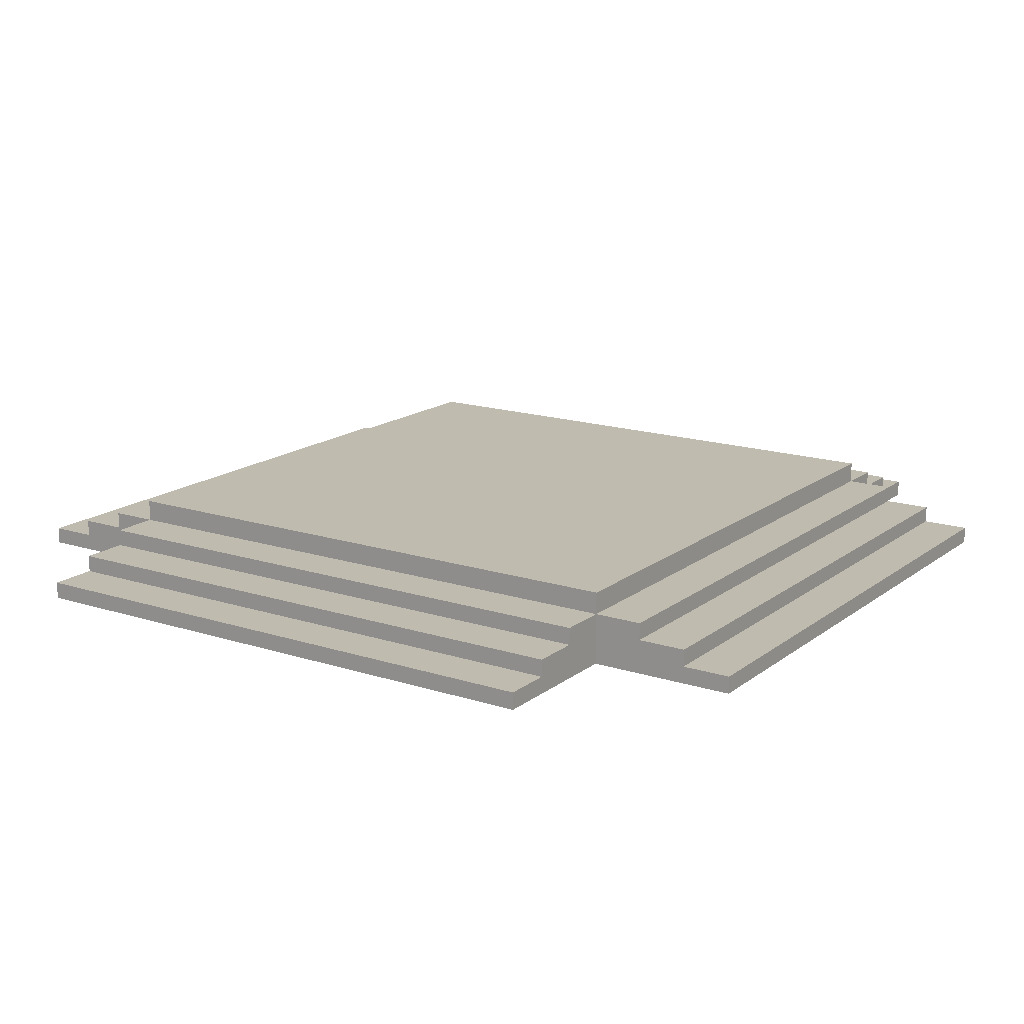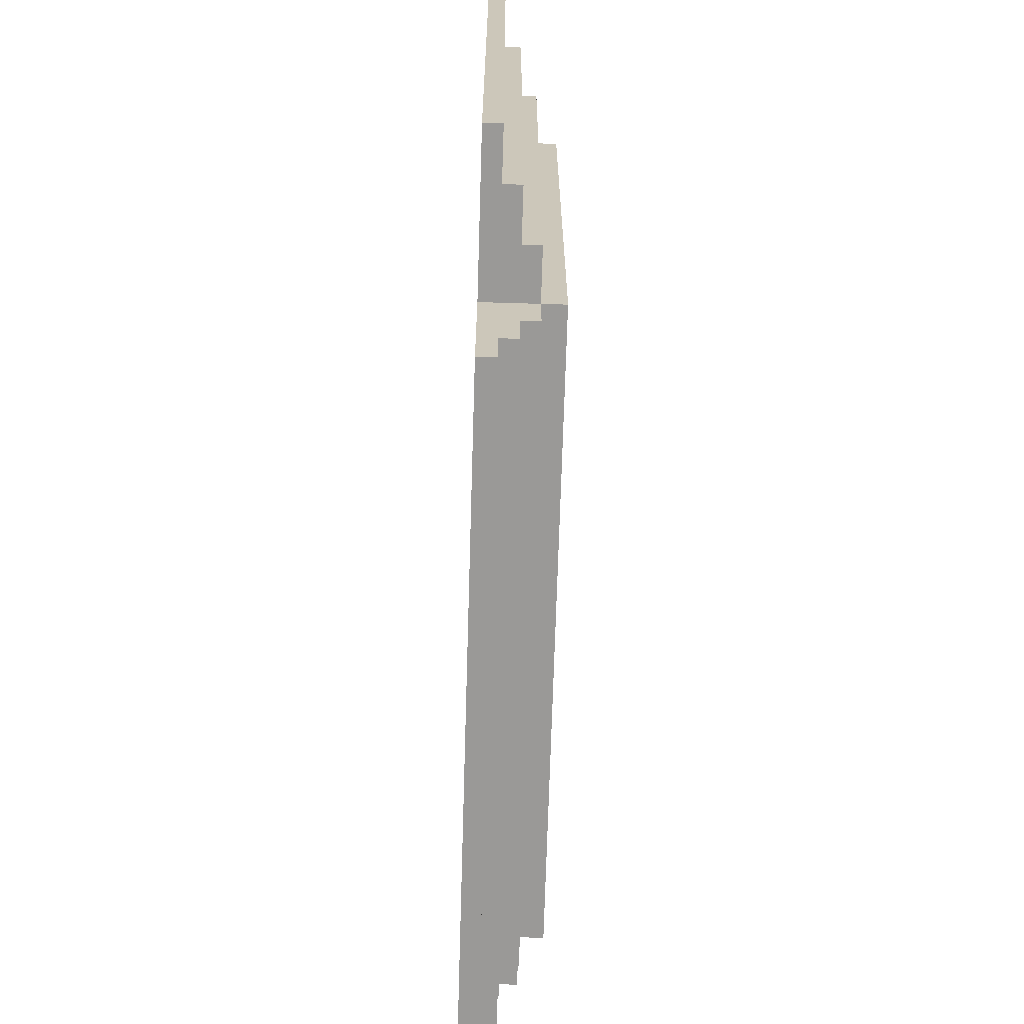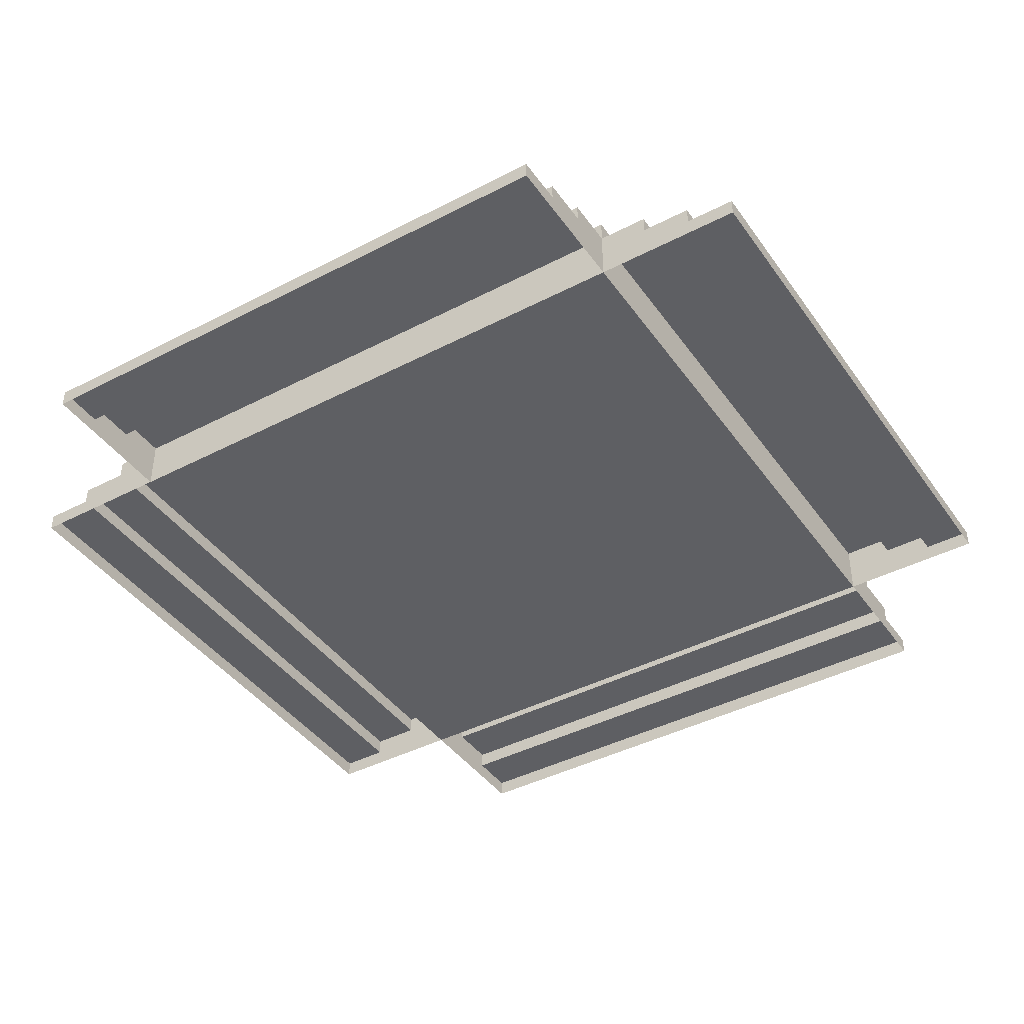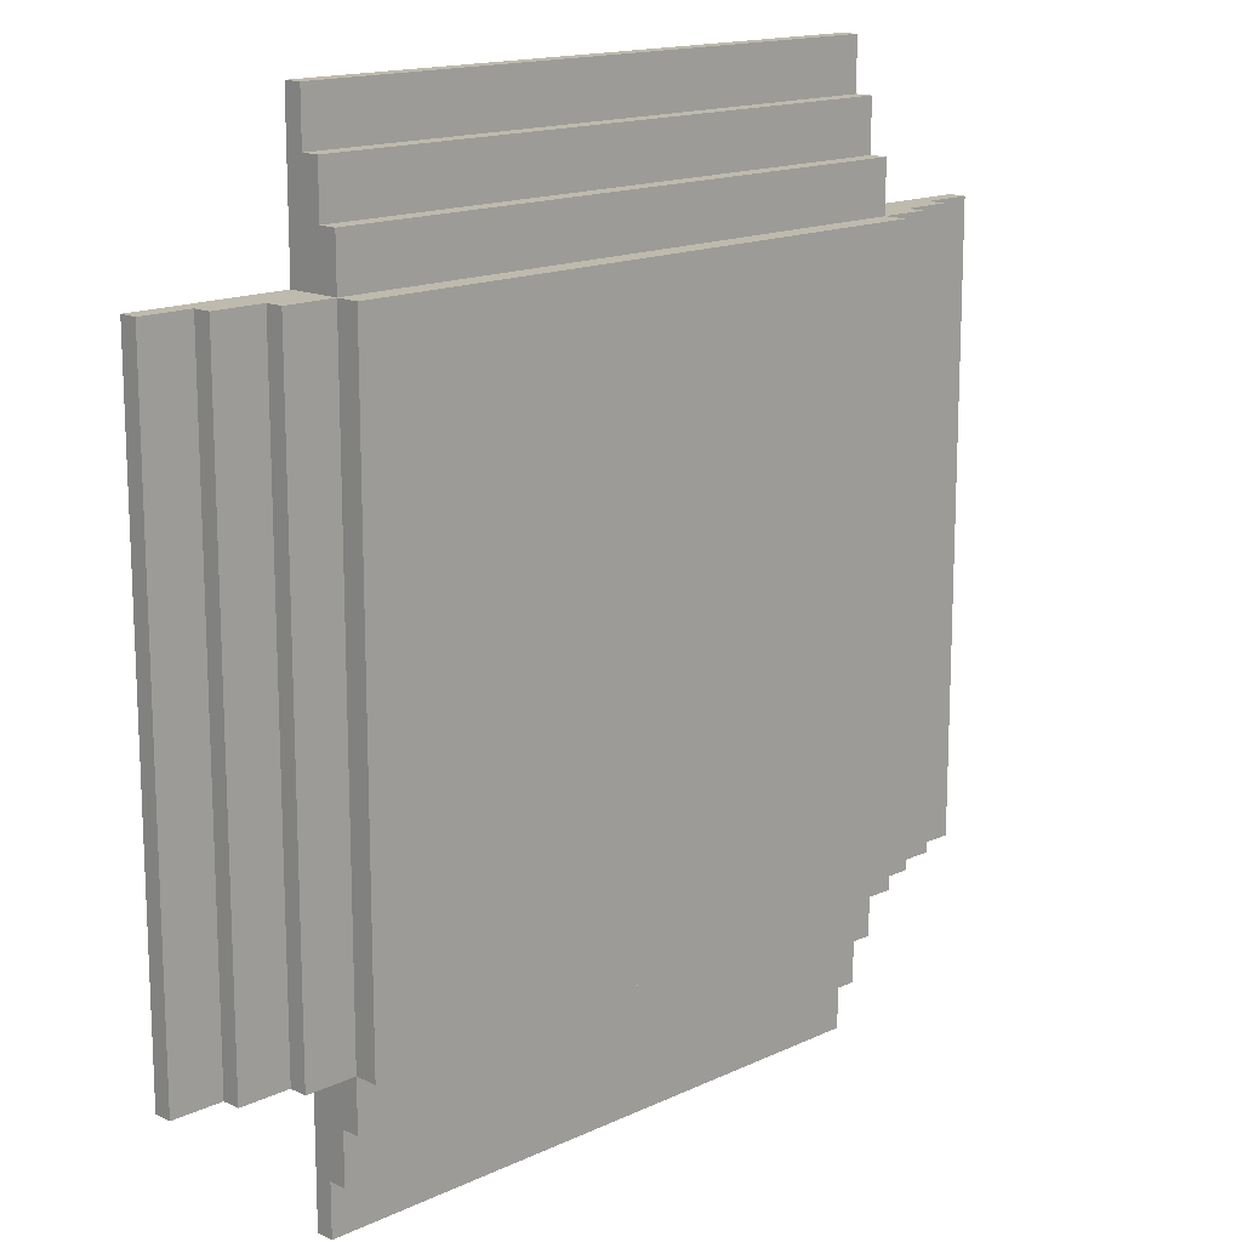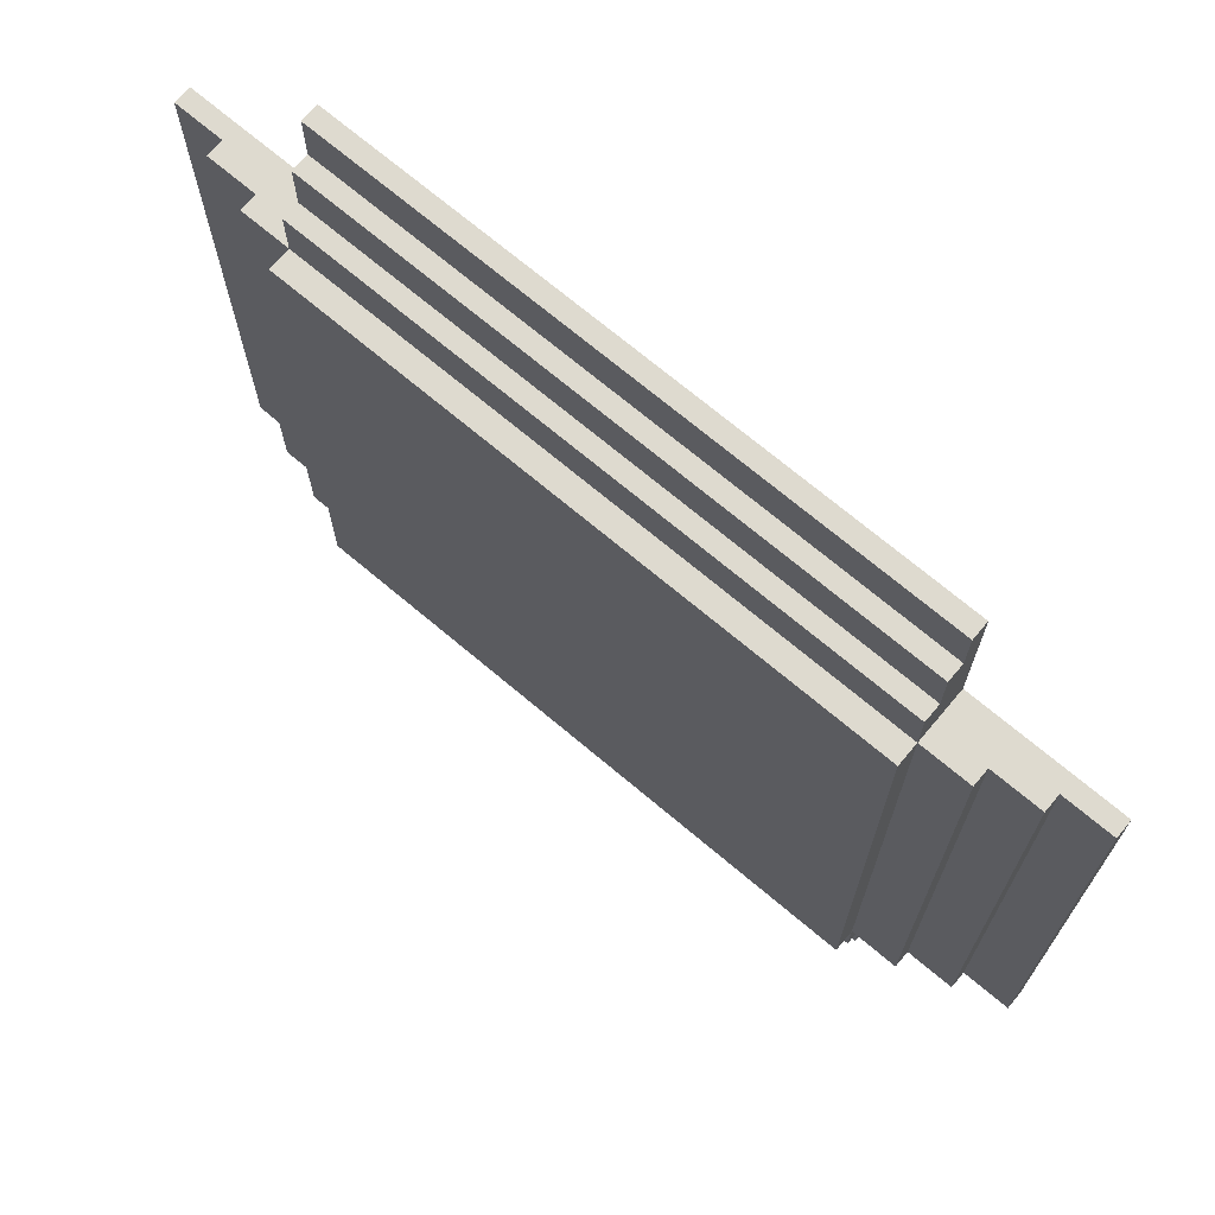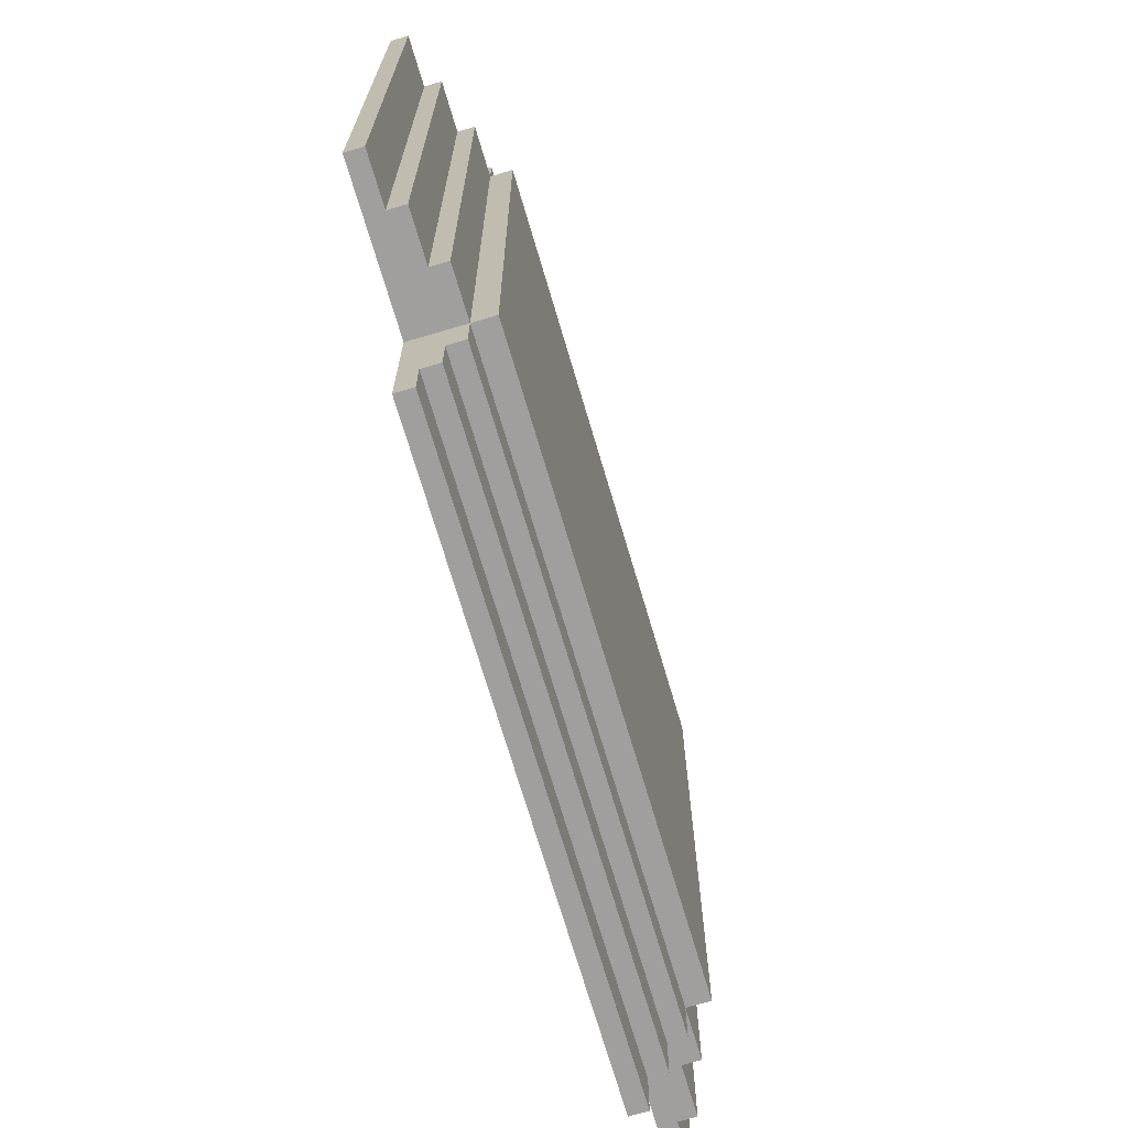
<metadata>
{"format":"obj","ext":"obj","renderer":"f3d","projection":"perspective","resolution":1024,"background":"white","views":[{"elev":16.2,"azim":-56.4,"up":"+Y"},{"elev":-69.0,"azim":88.3,"up":"+Z"},{"elev":-41.6,"azim":-57.8,"up":"+Y"},{"elev":15.4,"azim":135.2,"up":"+Z"},{"elev":71.0,"azim":-139.9,"up":"+Z"},{"elev":-71.5,"azim":106.5,"up":"+Z"}]}
</metadata>
<code>
g Altar_0
v -51 -9 13
v -47 -9 13
v -51 -8.883 13
v -47 -8.883 13
v -51 -8.883 13
v -47 -8.883 13
v -51 -8.883 13.33
v -47 -8.883 13.33
v -51 -8.883 13.33
v -47 -8.883 13.33
v -51 -8.767 13.33
v -47 -8.767 13.33
v -51 -8.767 13.33
v -47 -8.767 13.33
v -51 -8.767 13.67
v -47 -8.767 13.67
v -51 -8.767 13.67
v -47 -8.767 13.67
v -51 -8.65 13.67
v -47 -8.65 13.67
v -51 -8.65 13.67
v -47 -8.65 13.67
v -51 -8.65 14
v -47 -8.65 14
v -47 -9 13
v -47 -9 13.33
v -47 -8.883 13
v -47 -8.883 13.33
v -47 -9 13.33
v -47 -9 13.67
v -47 -8.883 13.33
v -47 -8.767 13.67
v -47 -8.883 13.33
v -47 -8.767 13.33
v -47 -8.767 13.67
v -47 -9 13.67
v -47 -9 14
v -47 -8.767 13.67
v -47 -8.65 14
v -47 -8.767 13.67
v -47 -8.65 13.67
v -47 -8.65 14
v -51 -9 13
v -51 -9 13.33
v -51 -8.883 13
v -51 -8.883 13.33
v -51 -9 13.33
v -51 -9 13.67
v -51 -8.883 13.33
v -51 -8.767 13.67
v -51 -8.883 13.33
v -51 -8.767 13.33
v -51 -8.767 13.67
v -51 -9 13.67
v -51 -9 14
v -51 -8.767 13.67
v -51 -8.65 14
v -51 -8.767 13.67
v -51 -8.65 13.67
v -51 -8.65 14
v -47 -9 14
v -51 -9 14
v -47 -8.65 14
v -51 -8.65 14
v -47 -9 19
v -51 -9 19
v -47 -8.883 19
v -51 -8.883 19
v -47 -8.883 19
v -51 -8.883 19
v -47 -8.883 18.67
v -51 -8.883 18.67
v -47 -8.883 18.67
v -51 -8.883 18.67
v -47 -8.767 18.67
v -51 -8.767 18.67
v -47 -8.767 18.67
v -51 -8.767 18.67
v -47 -8.767 18.33
v -51 -8.767 18.33
v -47 -8.767 18.33
v -51 -8.767 18.33
v -47 -8.65 18.33
v -51 -8.65 18.33
v -47 -8.65 18.33
v -51 -8.65 18.33
v -47 -8.65 18
v -51 -8.65 18
v -51 -9 19
v -51 -9 18.67
v -51 -8.883 19
v -51 -8.883 18.67
v -51 -9 18.67
v -51 -9 18.33
v -51 -8.883 18.67
v -51 -8.767 18.33
v -51 -8.883 18.67
v -51 -8.767 18.67
v -51 -8.767 18.33
v -51 -9 18.33
v -51 -9 18
v -51 -8.767 18.33
v -51 -8.65 18
v -51 -8.767 18.33
v -51 -8.65 18.33
v -51 -8.65 18
v -47 -9 19
v -47 -9 18.67
v -47 -8.883 19
v -47 -8.883 18.67
v -47 -9 18.67
v -47 -9 18.33
v -47 -8.883 18.67
v -47 -8.767 18.33
v -47 -8.883 18.67
v -47 -8.767 18.67
v -47 -8.767 18.33
v -47 -9 18.33
v -47 -9 18
v -47 -8.767 18.33
v -47 -8.65 18
v -47 -8.767 18.33
v -47 -8.65 18.33
v -47 -8.65 18
v -51 -9 18
v -47 -9 18
v -51 -8.65 18
v -47 -8.65 18
v -47 -9 18
v -51 -9 18
v -47 -8.5 18
v -51 -8.5 18
v -51 -9 18
v -51 -9 14
v -51 -8.5 18
v -51 -8.5 14
v -51 -9 14
v -47 -9 14
v -51 -8.5 14
v -47 -8.5 14
v -47 -9 14
v -47 -9 18
v -47 -8.5 14
v -47 -8.5 18
v -47 -8.5 18
v -51 -8.5 18
v -47 -8.5 14
v -51 -8.5 14
v -47 -9 14
v -51 -9 14
v -47 -9 18
v -51 -9 18
v -46 -9 14
v -46 -9 18
v -46 -8.883 14
v -46 -8.883 18
v -46 -8.883 14
v -46 -8.883 18
v -46.33 -8.883 14
v -46.33 -8.883 18
v -46.33 -8.883 14
v -46.33 -8.883 18
v -46.33 -8.767 14
v -46.33 -8.767 18
v -46.33 -8.767 14
v -46.33 -8.767 18
v -46.67 -8.767 14
v -46.67 -8.767 18
v -46.67 -8.767 14
v -46.67 -8.767 18
v -46.67 -8.65 14
v -46.67 -8.65 18
v -46.67 -8.65 14
v -46.67 -8.65 18
v -47 -8.65 14
v -47 -8.65 18
v -46 -9 18
v -46.33 -9 18
v -46 -8.883 18
v -46.33 -8.883 18
v -46.33 -9 18
v -46.67 -9 18
v -46.33 -8.883 18
v -46.67 -8.767 18
v -46.33 -8.883 18
v -46.33 -8.767 18
v -46.67 -8.767 18
v -46.67 -9 18
v -47 -9 18
v -46.67 -8.767 18
v -47 -8.65 18
v -46.67 -8.767 18
v -46.67 -8.65 18
v -47 -8.65 18
v -46 -9 14
v -46.33 -9 14
v -46 -8.883 14
v -46.33 -8.883 14
v -46.33 -9 14
v -46.67 -9 14
v -46.33 -8.883 14
v -46.67 -8.767 14
v -46.33 -8.883 14
v -46.33 -8.767 14
v -46.67 -8.767 14
v -46.67 -9 14
v -47 -9 14
v -46.67 -8.767 14
v -47 -8.65 14
v -46.67 -8.767 14
v -46.67 -8.65 14
v -47 -8.65 14
v -47 -9 18
v -47 -9 14
v -47 -8.65 18
v -47 -8.65 14
v -52 -9 18
v -52 -9 14
v -52 -8.883 18
v -52 -8.883 14
v -52 -8.883 18
v -52 -8.883 14
v -51.67 -8.883 18
v -51.67 -8.883 14
v -51.67 -8.883 18
v -51.67 -8.883 14
v -51.67 -8.767 18
v -51.67 -8.767 14
v -51.67 -8.767 18
v -51.67 -8.767 14
v -51.33 -8.767 18
v -51.33 -8.767 14
v -51.33 -8.767 18
v -51.33 -8.767 14
v -51.33 -8.65 18
v -51.33 -8.65 14
v -51.33 -8.65 18
v -51.33 -8.65 14
v -51 -8.65 18
v -51 -8.65 14
v -52 -9 14
v -51.67 -9 14
v -52 -8.883 14
v -51.67 -8.883 14
v -51.67 -9 14
v -51.33 -9 14
v -51.67 -8.883 14
v -51.33 -8.767 14
v -51.67 -8.883 14
v -51.67 -8.767 14
v -51.33 -8.767 14
v -51.33 -9 14
v -51 -9 14
v -51.33 -8.767 14
v -51 -8.65 14
v -51.33 -8.767 14
v -51.33 -8.65 14
v -51 -8.65 14
v -52 -9 18
v -51.67 -9 18
v -52 -8.883 18
v -51.67 -8.883 18
v -51.67 -9 18
v -51.33 -9 18
v -51.67 -8.883 18
v -51.33 -8.767 18
v -51.67 -8.883 18
v -51.67 -8.767 18
v -51.33 -8.767 18
v -51.33 -9 18
v -51 -9 18
v -51.33 -8.767 18
v -51 -8.65 18
v -51.33 -8.767 18
v -51.33 -8.65 18
v -51 -8.65 18
v -51 -9 14
v -51 -9 18
v -51 -8.65 14
v -51 -8.65 18
f 3 4 2 1
f 7 8 6 5
f 11 12 10 9
f 15 16 14 13
f 19 20 18 17
f 23 24 22 21
f 27 28 26 25
f 31 32 30 29
f 38 39 37 36
f 46 45 43 44
f 50 49 47 48
f 57 56 54 55
f 63 64 62 61
f 67 68 66 65
f 71 72 70 69
f 75 76 74 73
f 79 80 78 77
f 83 84 82 81
f 87 88 86 85
f 91 92 90 89
f 95 96 94 93
f 102 103 101 100
f 110 109 107 108
f 114 113 111 112
f 121 120 118 119
f 127 128 126 125
f 131 132 130 129
f 135 136 134 133
f 139 140 138 137
f 143 144 142 141
f 147 148 146 145
f 151 152 150 149
f 155 156 154 153
f 159 160 158 157
f 163 164 162 161
f 167 168 166 165
f 171 172 170 169
f 175 176 174 173
f 179 180 178 177
f 183 184 182 181
f 190 191 189 188
f 198 197 195 196
f 202 201 199 200
f 209 208 206 207
f 215 216 214 213
f 219 220 218 217
f 223 224 222 221
f 227 228 226 225
f 231 232 230 229
f 235 236 234 233
f 239 240 238 237
f 243 244 242 241
f 247 248 246 245
f 254 255 253 252
f 262 261 259 260
f 266 265 263 264
f 273 272 270 271
f 279 280 278 277
g Altar_1
f 33 34 35
f 40 41 42
f 53 52 51
f 60 59 58
f 97 98 99
f 104 105 106
f 117 116 115
f 124 123 122
f 185 186 187
f 192 193 194
f 205 204 203
f 212 211 210
f 249 250 251
f 256 257 258
f 269 268 267
f 276 275 274

</code>
